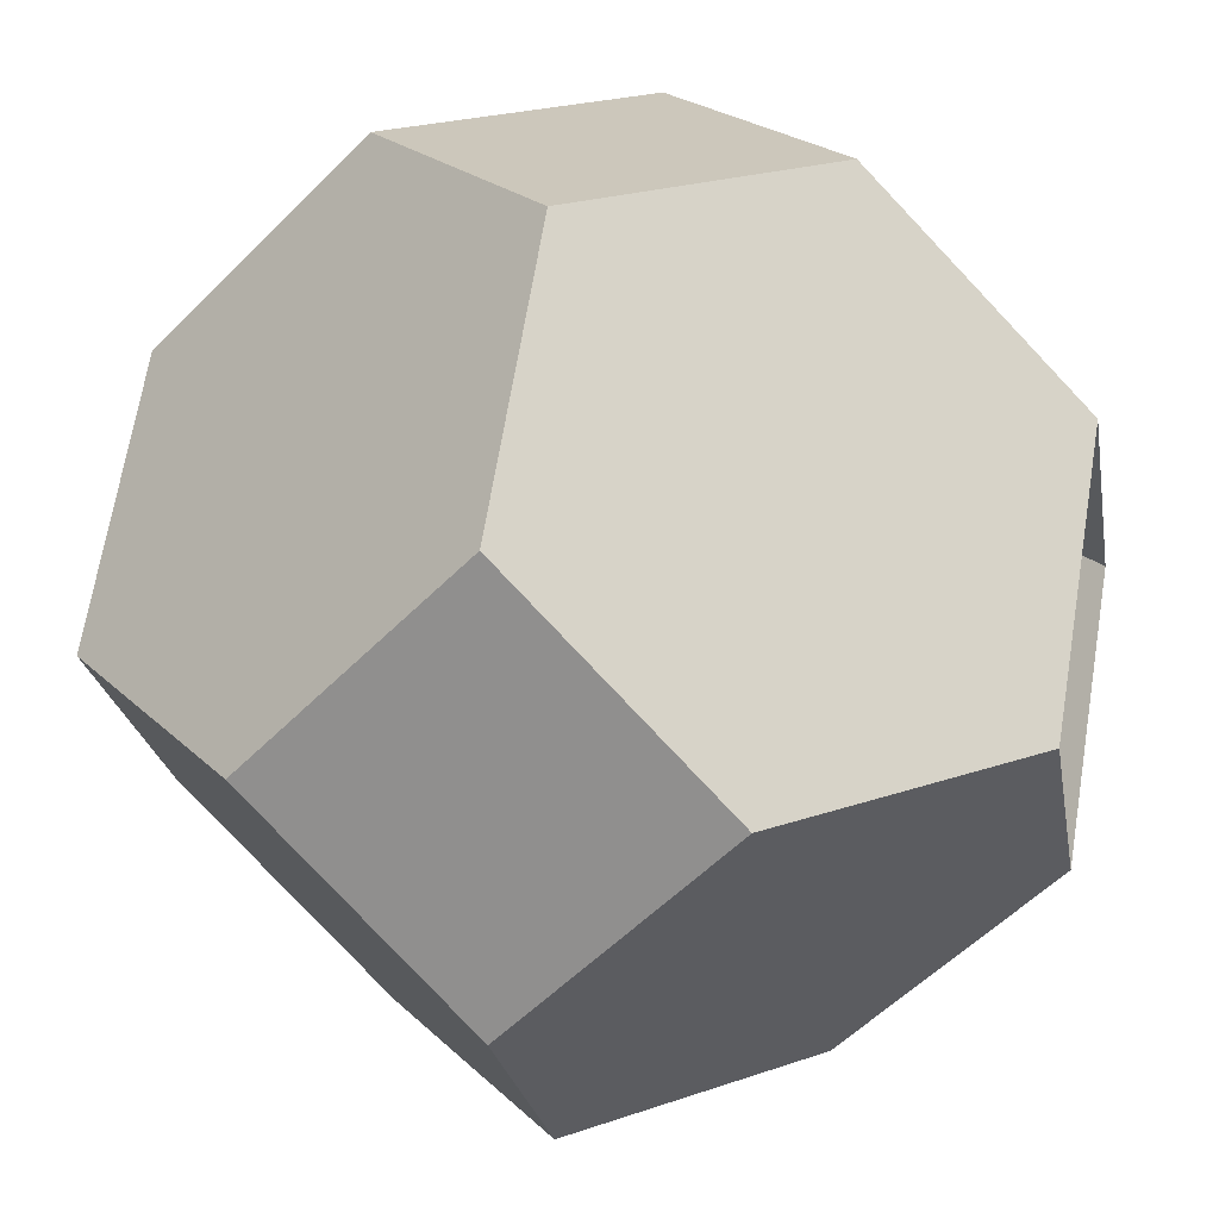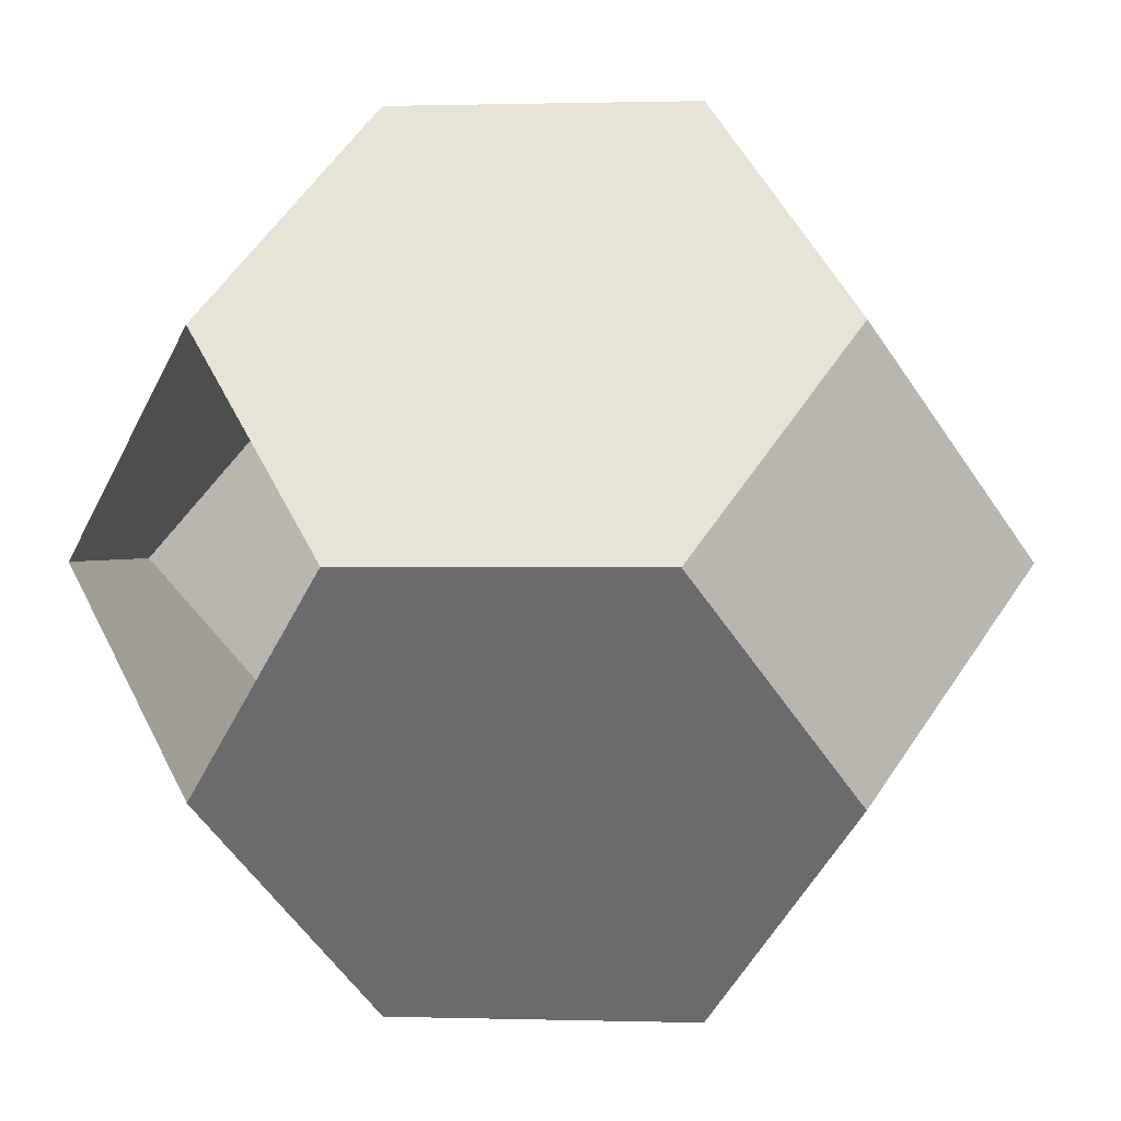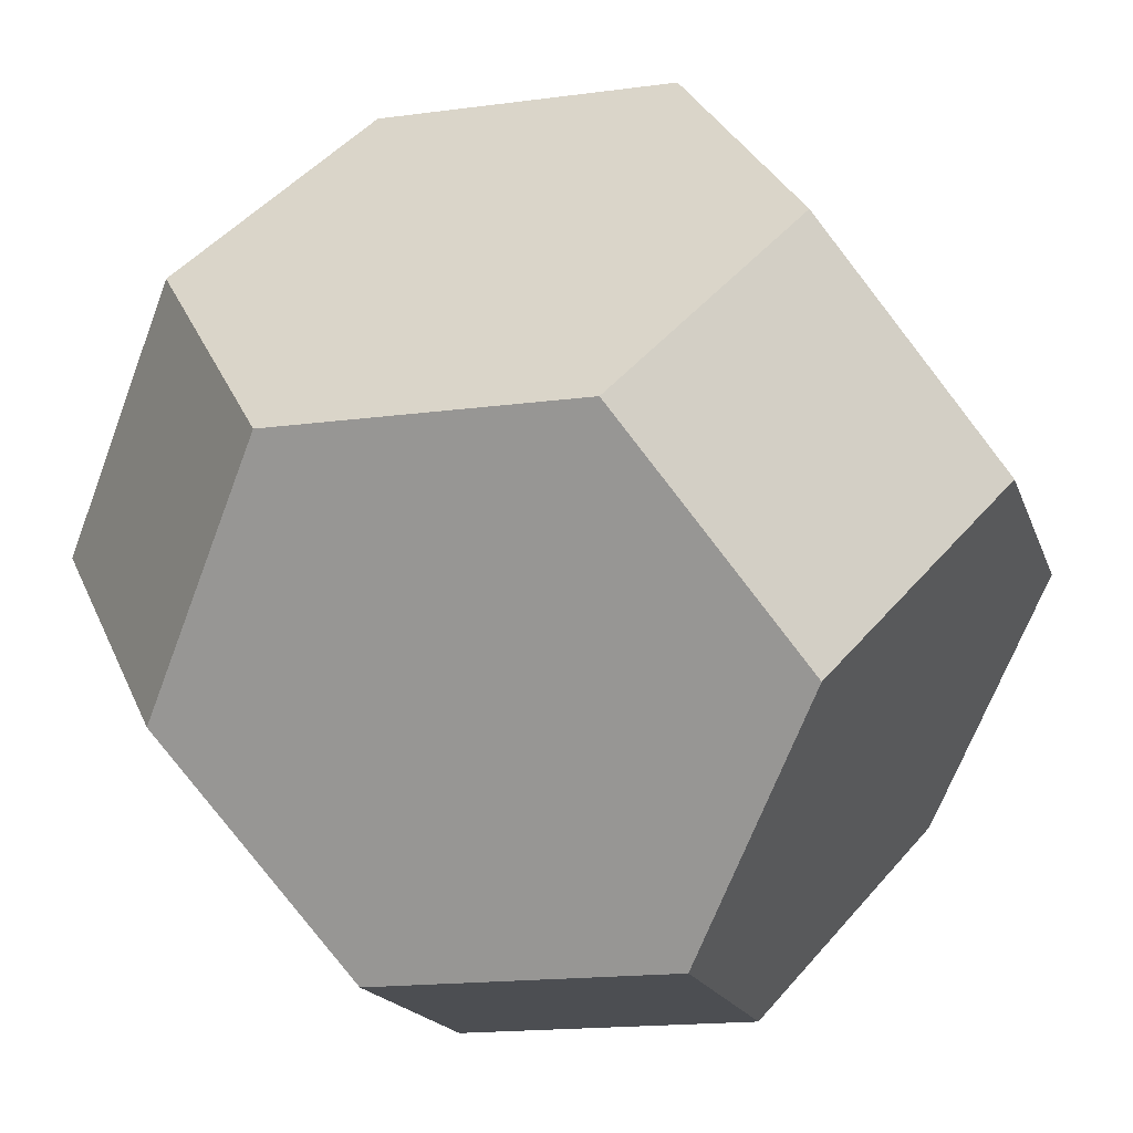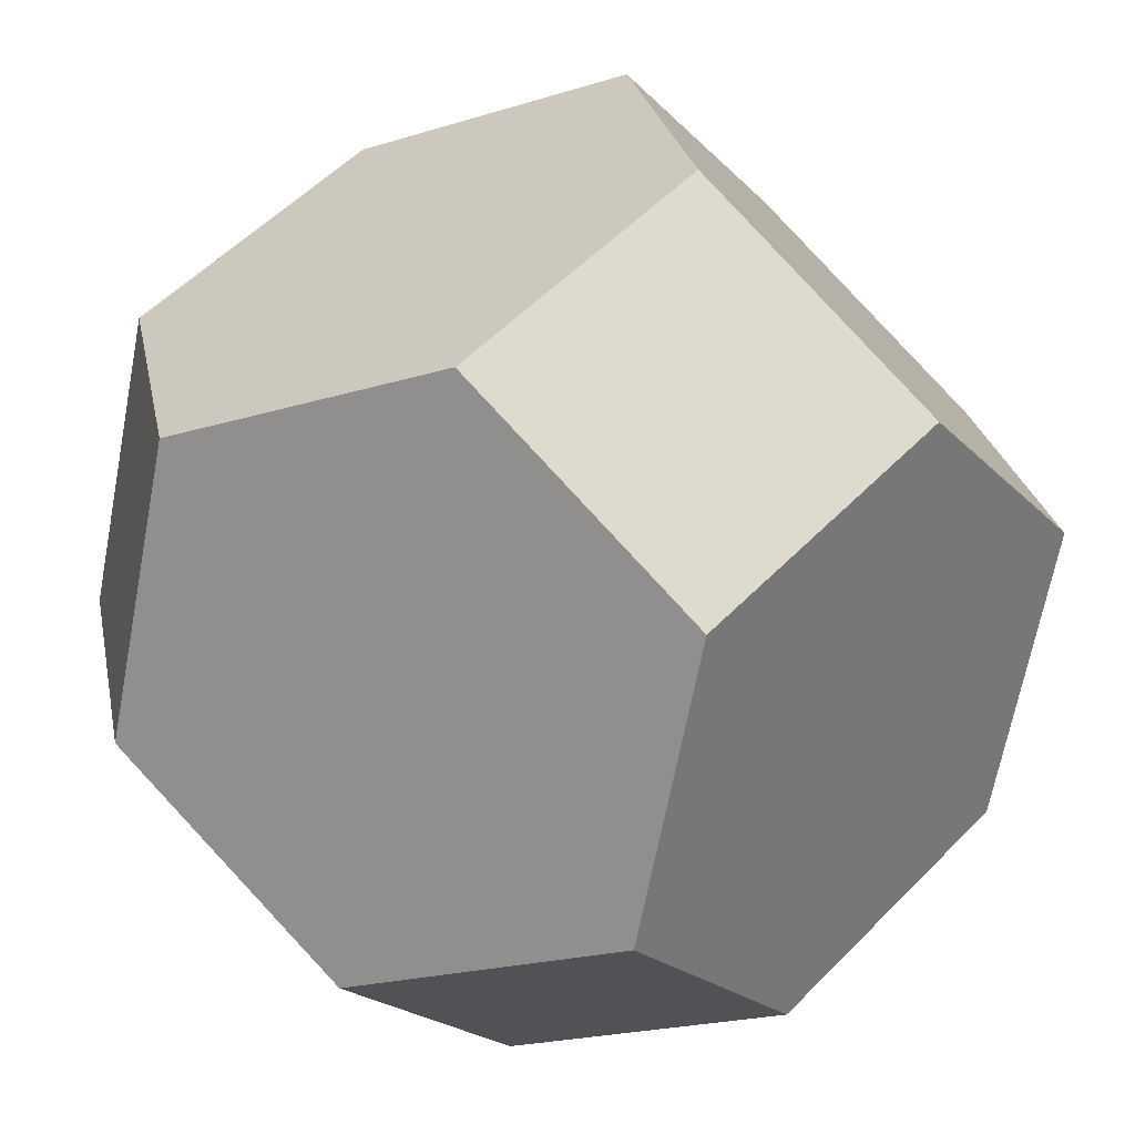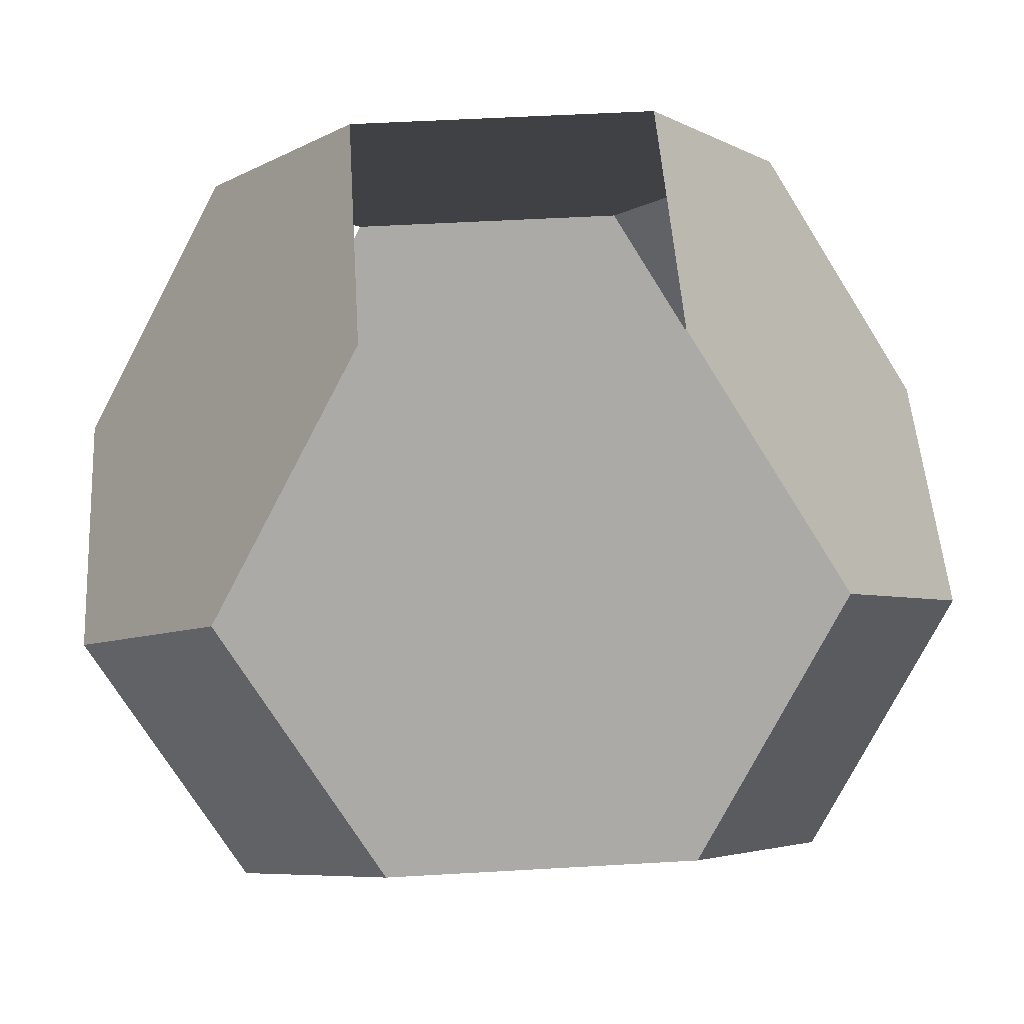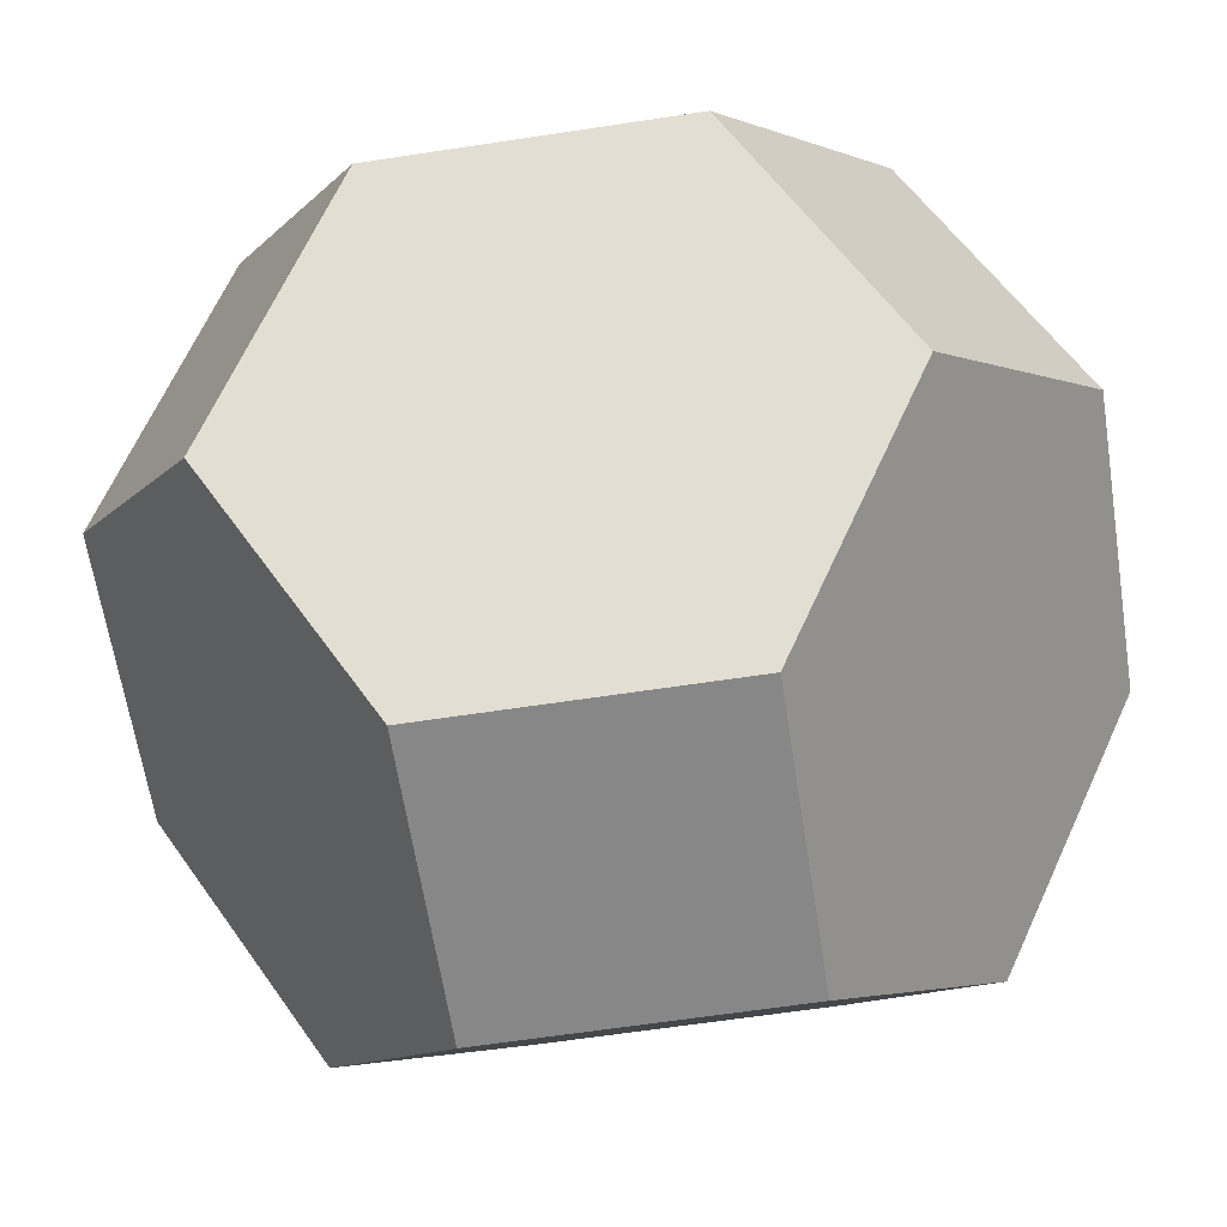
<metadata>
{"format":"obj","ext":"obj","renderer":"f3d","projection":"perspective","resolution":1024,"background":"white","views":[{"elev":21.7,"azim":13.3,"up":"+Z"},{"elev":0.7,"azim":141.4,"up":"+Y"},{"elev":-17.0,"azim":-29.8,"up":"+Z"},{"elev":-20.6,"azim":-105.4,"up":"+Y"},{"elev":49.8,"azim":-138.7,"up":"+Y"},{"elev":-62.5,"azim":-126.2,"up":"+Y"}]}
</metadata>
<code>
v -1 0 2
v 1 0 2
v 0 1 2
v 0 -1 2
v -1 -2 0
v 0 -2 1
v -2 0 1
v -2 -1 0
v 1 -2 0
v 2 -1 0
v 2 0 1
v 2 1 0
v 0 2 1
v 1 2 0
v -1 2 0
v -2 1 0
v 0 -2 -1
v -1 0 -2
v 0 -1 -2
v -2 0 -1
v 1 0 -2
v 2 0 -1
v 0 1 -2
v 0 2 -1
f 1 2 3
f 4 2 1
f 1 5 6
f 1 6 4
f 7 8 5
f 7 5 1
f 9 2 6
f 6 2 4
f 10 11 9
f 9 11 2
f 3 12 13
f 13 12 14
f 2 11 3
f 3 11 12
f 1 15 16
f 1 16 7
f 3 13 15
f 3 15 1
f 6 5 17
f 6 17 9
f 5 18 17
f 17 18 19
f 8 20 5
f 5 20 18
f 9 17 19
f 9 19 21
f 10 21 22
f 10 9 21
f 18 23 19
f 23 21 19
f 12 22 21
f 14 21 23
f 14 12 21
f 24 14 23
f 16 23 18
f 16 18 20
f 15 24 23
f 15 23 16
f 16 8 7
f 16 20 8

</code>
